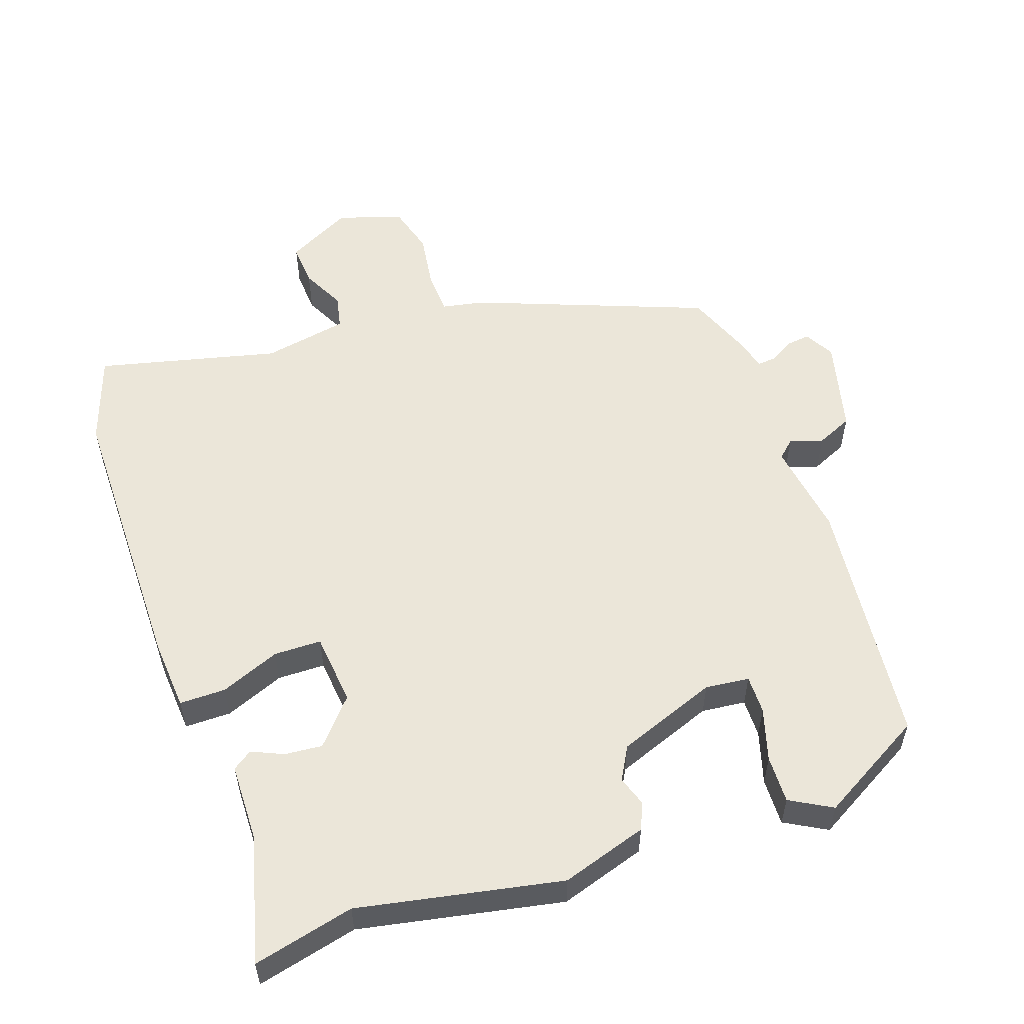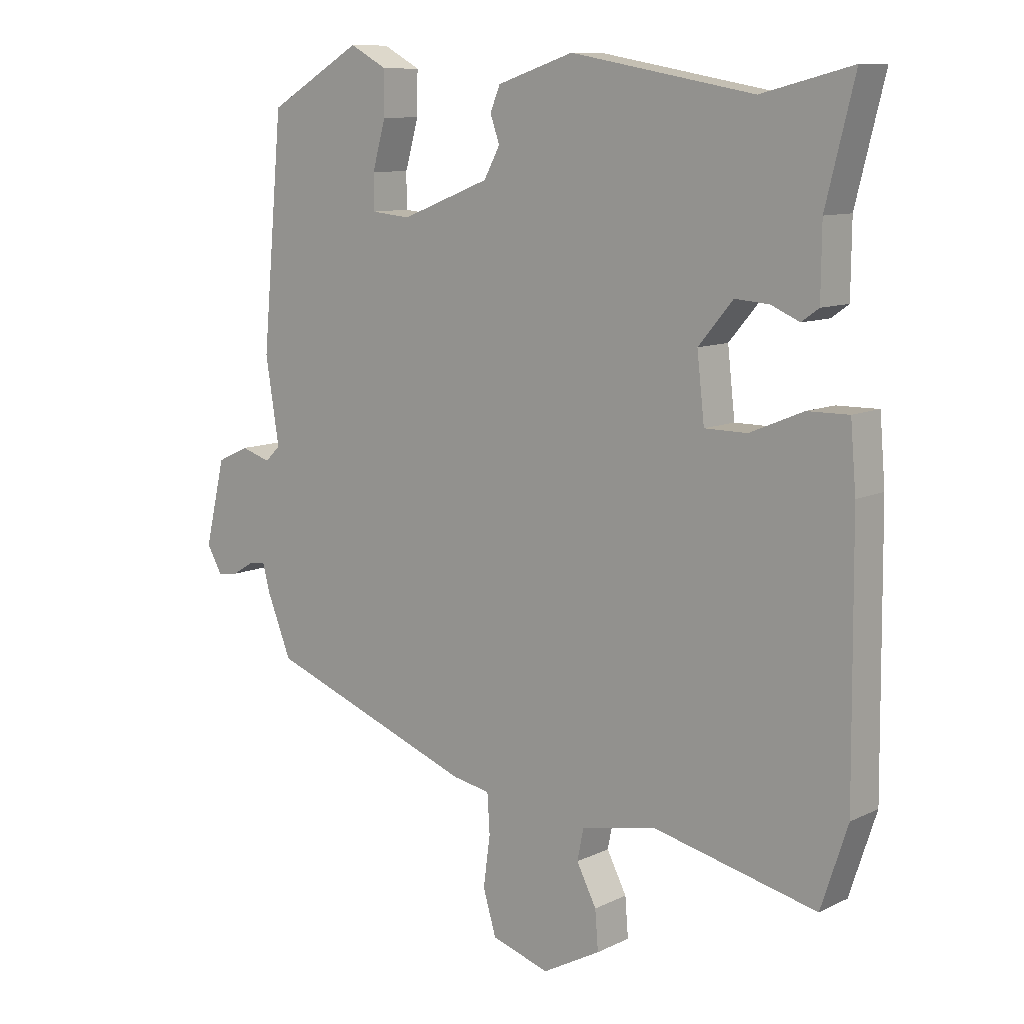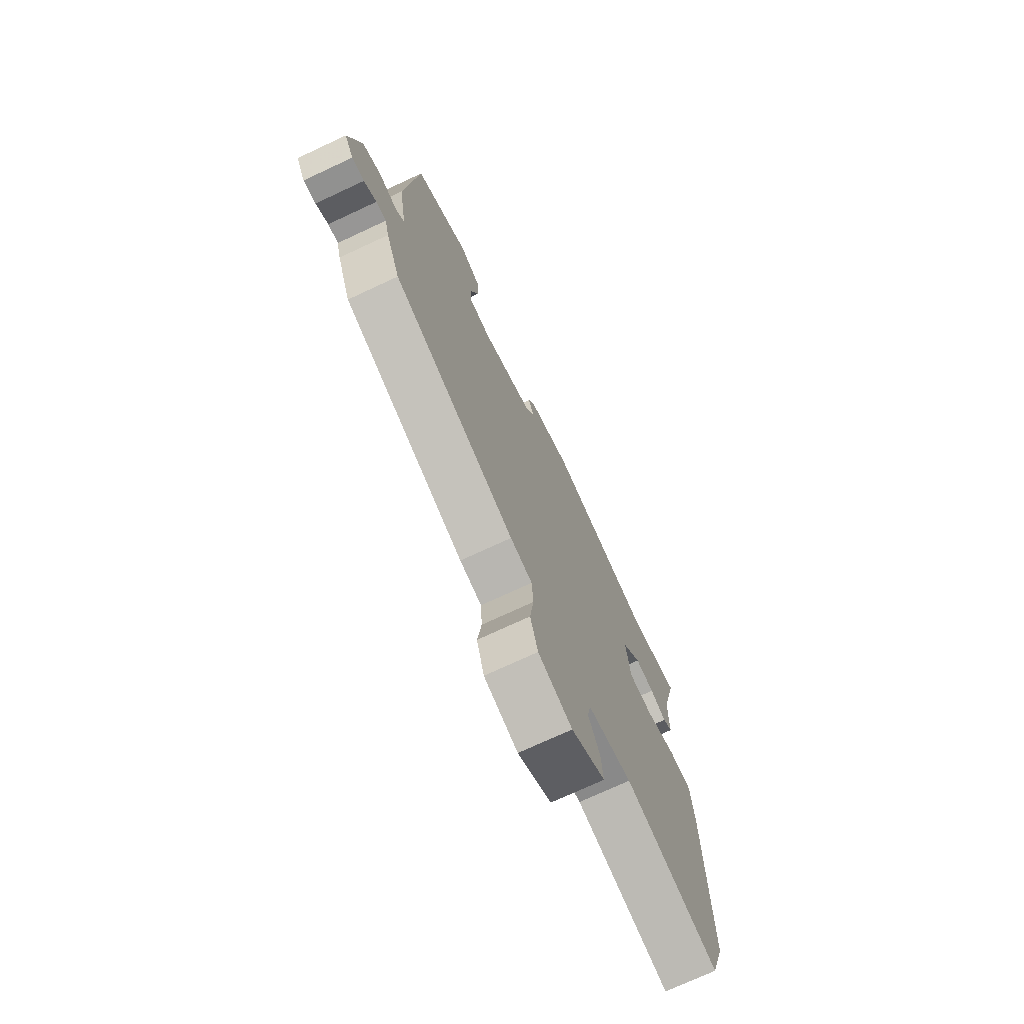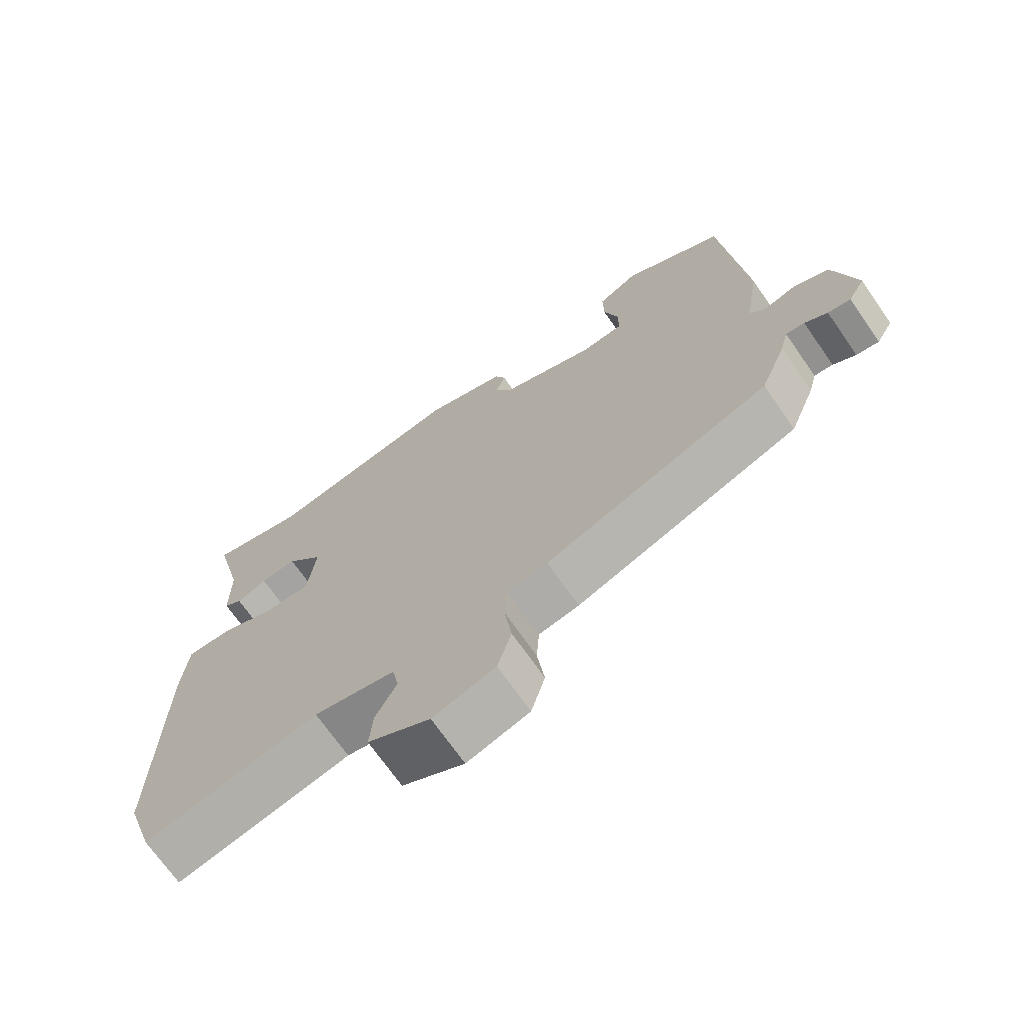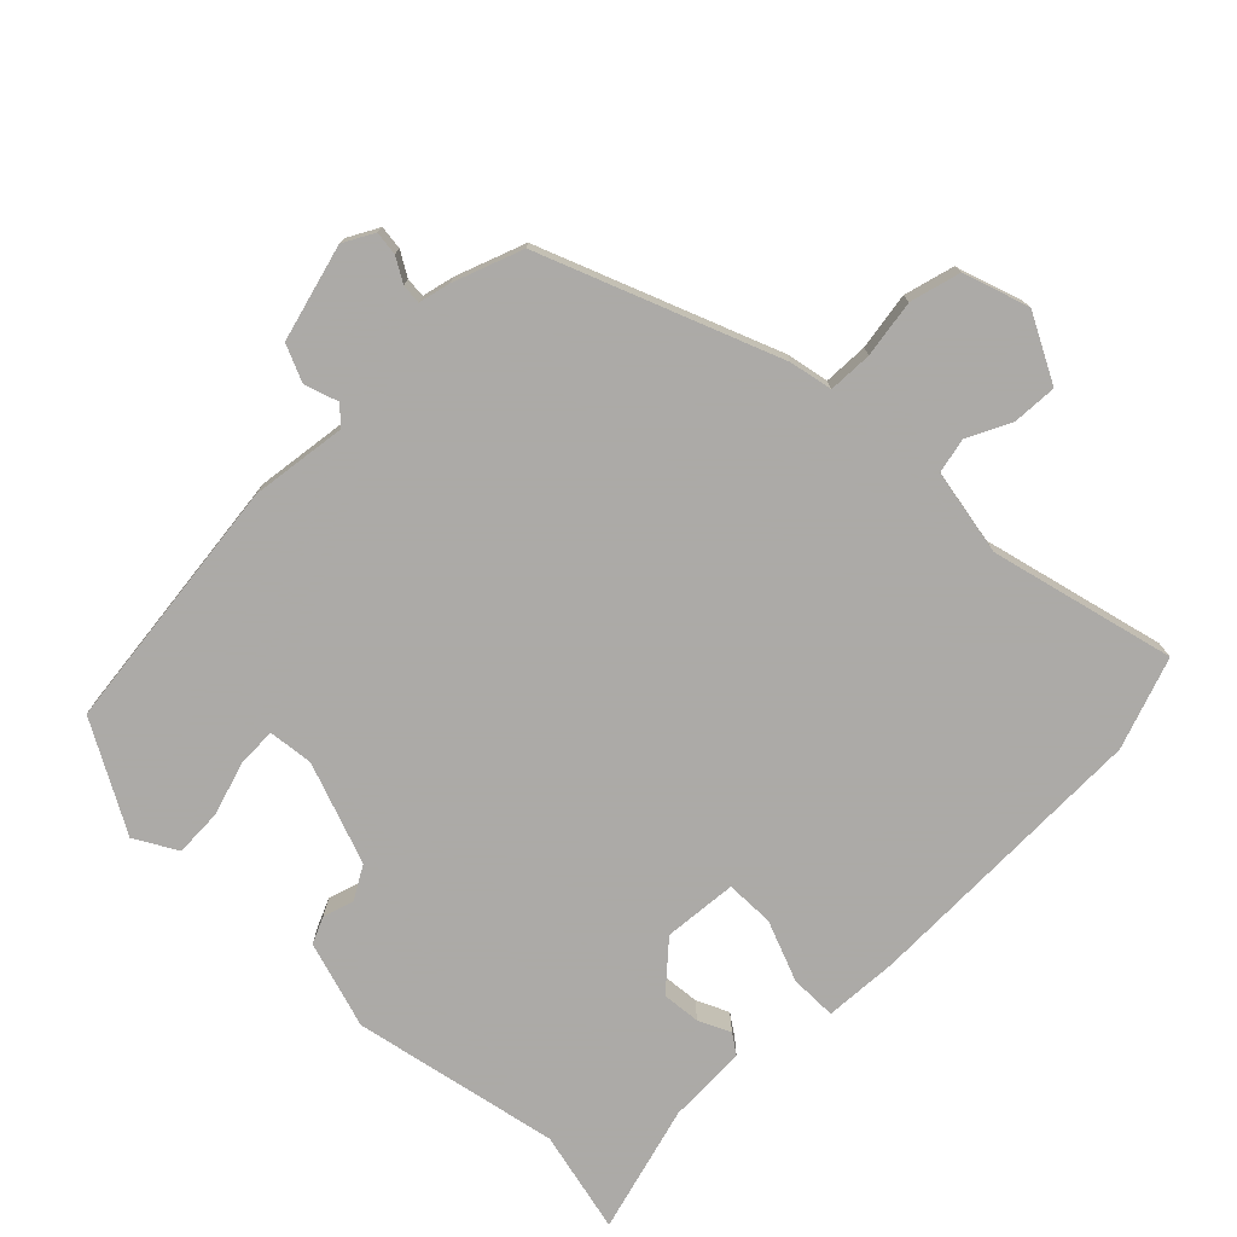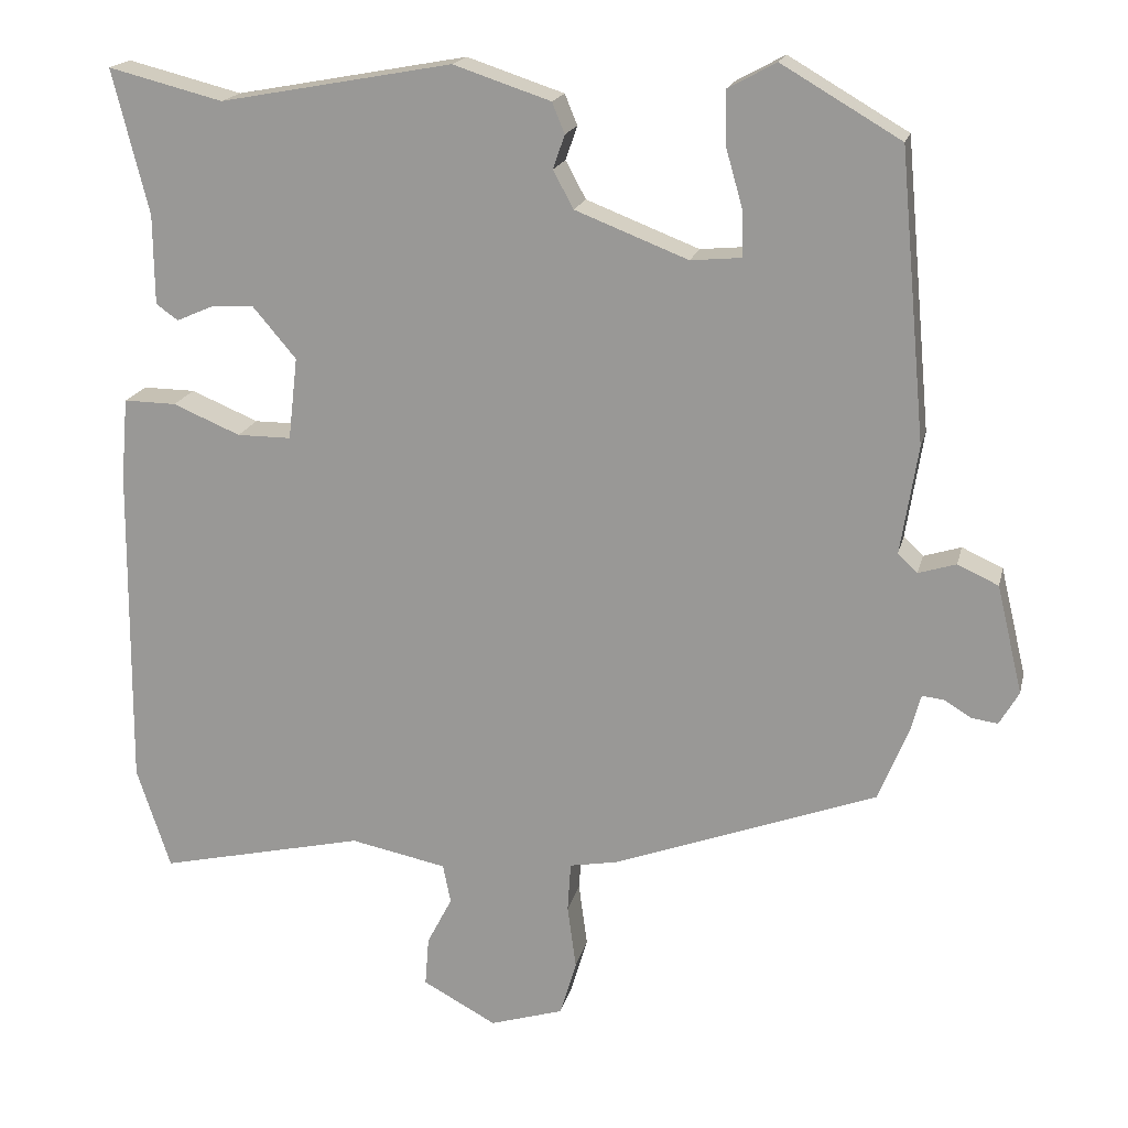
<metadata>
{"format":"obj","ext":"obj","renderer":"f3d","projection":"perspective","resolution":1024,"background":"white","views":[{"elev":55.2,"azim":-18.4,"up":"+Y"},{"elev":10.1,"azim":-140.4,"up":"+Z"},{"elev":-73.2,"azim":115.0,"up":"+Z"},{"elev":-70.4,"azim":34.9,"up":"+Z"},{"elev":-76.0,"azim":136.4,"up":"+Y"},{"elev":18.2,"azim":12.8,"up":"+Z"}]}
</metadata>
<code>
v -0.473 0.07 -0.581
v -0.516 0.07 -0.45
v -0.512 0.07 -0.033
v -0.503 0.07 0.072
v -0.436 0.07 0.071
v -0.35 0.07 0.035
v -0.281 0.07 0.035
v -0.269 0.07 0.14
v -0.325 0.07 0.206
v -0.38 0.07 0.202
v -0.426 0.07 0.182
v -0.454 0.07 0.202
v -0.455 0.07 0.316
v -0.501 0.07 0.5
v -0.355 0.07 0.463
v -0.059 0.07 0.517
v 0.065 0.07 0.476
v 0.081 0.07 0.437
v 0.066 0.07 0.394
v 0.092 0.07 0.346
v 0.236 0.07 0.29
v 0.3 0.07 0.296
v 0.3 0.07 0.352
v 0.278 0.07 0.429
v 0.277 0.07 0.498
v 0.338 0.07 0.531
v 0.49 0.07 0.442
v 0.524 0.07 0.074
v 0.502 0.07 -0.064
v 0.527 0.07 -0.088
v 0.575 0.07 -0.073
v 0.627 0.07 -0.097
v 0.66 0.07 -0.235
v 0.635 0.07 -0.278
v 0.601 0.07 -0.273
v 0.567 0.07 -0.252
v 0.539 0.07 -0.249
v 0.527 0.07 -0.294
v 0.488 0.07 -0.391
v 0.15 0.07 -0.516
v 0.089 0.07 -0.527
v 0.085 0.07 -0.59
v 0.096 0.07 -0.672
v 0.075 0.07 -0.743
v -0.019 0.07 -0.772
v -0.113 0.07 -0.721
v -0.108 0.07 -0.658
v -0.076 0.07 -0.596
v -0.086 0.07 -0.546
v -0.209 0.07 -0.521
v -0.473 0 -0.581
v -0.516 0 -0.45
v -0.512 0 -0.033
v -0.503 0 0.072
v -0.436 0 0.071
v -0.35 0 0.035
v -0.281 0 0.035
v -0.269 0 0.14
v -0.325 0 0.206
v -0.38 0 0.202
v -0.426 0 0.182
v -0.454 0 0.202
v -0.455 0 0.316
v -0.501 0 0.5
v -0.355 0 0.463
v -0.059 0 0.517
v 0.065 0 0.476
v 0.081 0 0.437
v 0.066 0 0.394
v 0.092 0 0.346
v 0.236 0 0.29
v 0.3 0 0.296
v 0.3 0 0.352
v 0.278 0 0.429
v 0.277 0 0.498
v 0.338 0 0.531
v 0.49 0 0.442
v 0.524 0 0.074
v 0.502 0 -0.064
v 0.527 0 -0.088
v 0.575 0 -0.073
v 0.627 0 -0.097
v 0.66 0 -0.235
v 0.635 0 -0.278
v 0.601 0 -0.273
v 0.567 0 -0.252
v 0.539 0 -0.249
v 0.527 0 -0.294
v 0.488 0 -0.391
v 0.15 0 -0.516
v 0.089 0 -0.527
v 0.085 0 -0.59
v 0.096 0 -0.672
v 0.075 0 -0.743
v -0.019 0 -0.772
v -0.113 0 -0.721
v -0.108 0 -0.658
v -0.076 0 -0.596
v -0.086 0 -0.546
v -0.209 0 -0.521
f 46 47 48
f 45 46 48
f 44 45 48
f 43 44 48
f 42 43 48
f 41 42 48 49
f 41 49 50
f 40 41 50
f 39 40 50
f 38 39 50
f 37 38 50
f 34 35 36
f 33 34 36
f 32 33 36
f 31 32 36
f 30 31 36
f 29 30 36 37
f 27 28 29
f 26 27 29
f 25 26 29
f 24 25 29
f 23 24 29
f 22 23 29 37
f 50 1 2
f 37 50 2
f 22 37 2
f 21 22 2
f 17 18 19
f 16 17 19
f 15 16 19
f 15 19 20
f 15 20 21
f 14 15 21
f 13 14 21
f 10 11 12 13
f 9 10 13 21
f 4 5 6
f 3 4 6
f 2 3 6
f 2 6 7
f 21 2 7
f 8 9 21
f 7 8 21
f 98 97 96
f 98 96 95
f 98 95 94
f 98 94 93
f 98 93 92
f 99 98 92 91
f 100 99 91
f 100 91 90
f 100 90 89
f 100 89 88
f 100 88 87
f 86 85 84
f 86 84 83
f 86 83 82
f 86 82 81
f 86 81 80
f 87 86 80 79
f 79 78 77
f 79 77 76
f 79 76 75
f 79 75 74
f 79 74 73
f 87 79 73 72
f 52 51 100
f 52 100 87
f 52 87 72
f 52 72 71
f 69 68 67
f 69 67 66
f 69 66 65
f 70 69 65
f 71 70 65
f 71 65 64
f 71 64 63
f 63 62 61 60
f 71 63 60 59
f 56 55 54
f 56 54 53
f 56 53 52
f 57 56 52
f 57 52 71
f 71 59 58
f 71 58 57
f 1 51 52 2
f 2 52 53 3
f 3 53 54 4
f 4 54 55 5
f 5 55 56 6
f 6 56 57 7
f 7 57 58 8
f 8 58 59 9
f 9 59 60 10
f 10 60 61 11
f 11 61 62 12
f 12 62 63 13
f 13 63 64 14
f 14 64 65 15
f 15 65 66 16
f 16 66 67 17
f 17 67 68 18
f 18 68 69 19
f 19 69 70 20
f 20 70 71 21
f 21 71 72 22
f 22 72 73 23
f 23 73 74 24
f 24 74 75 25
f 25 75 76 26
f 26 76 77 27
f 27 77 78 28
f 28 78 79 29
f 29 79 80 30
f 30 80 81 31
f 31 81 82 32
f 32 82 83 33
f 33 83 84 34
f 34 84 85 35
f 35 85 86 36
f 36 86 87 37
f 37 87 88 38
f 38 88 89 39
f 39 89 90 40
f 40 90 91 41
f 41 91 92 42
f 42 92 93 43
f 43 93 94 44
f 44 94 95 45
f 45 95 96 46
f 46 96 97 47
f 47 97 98 48
f 48 98 99 49
f 49 99 100 50
f 50 100 51 1

</code>
